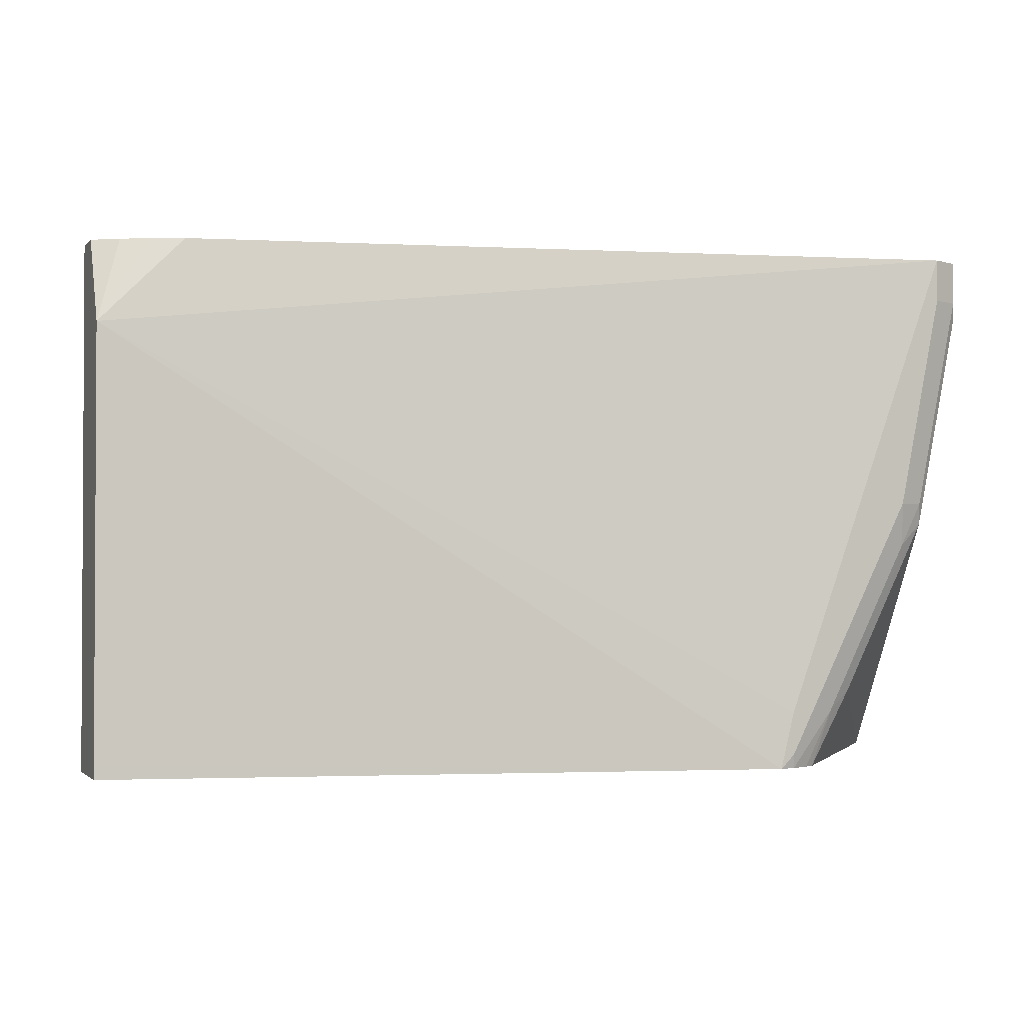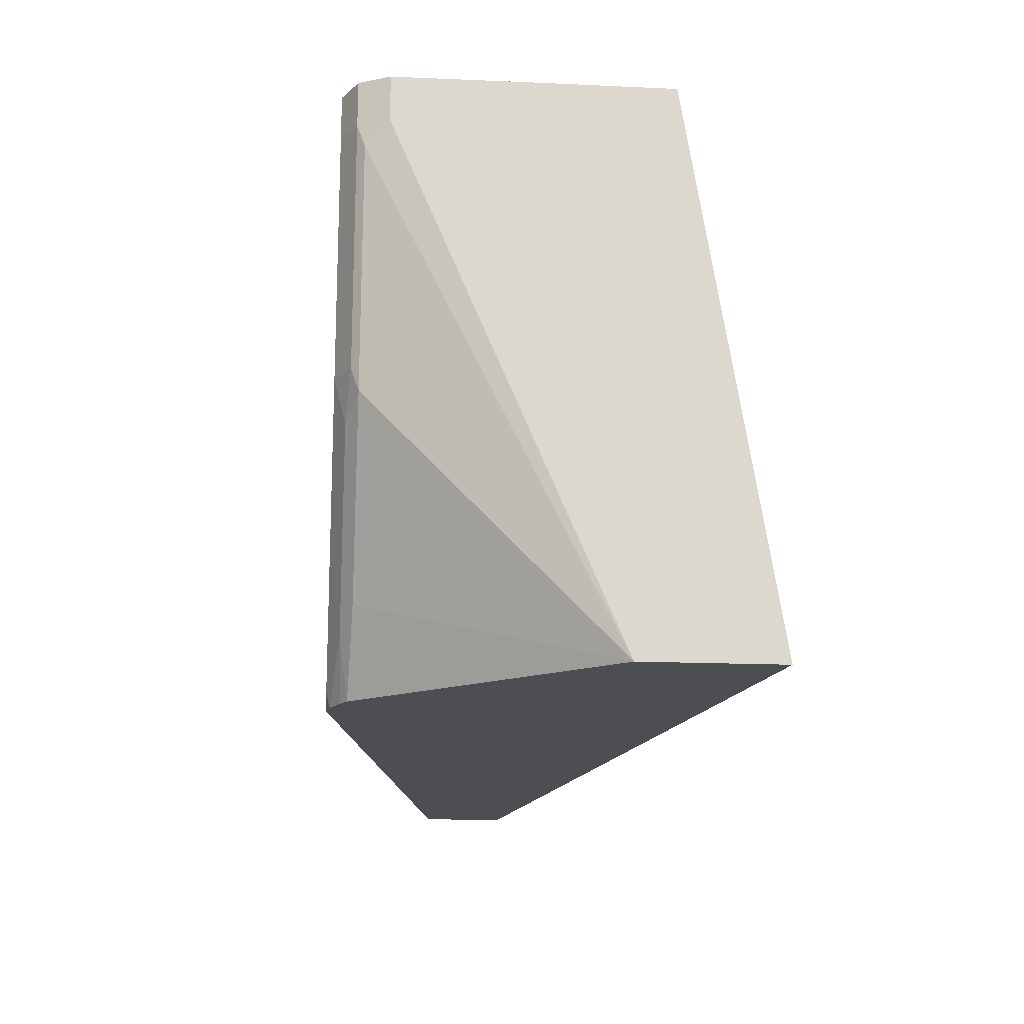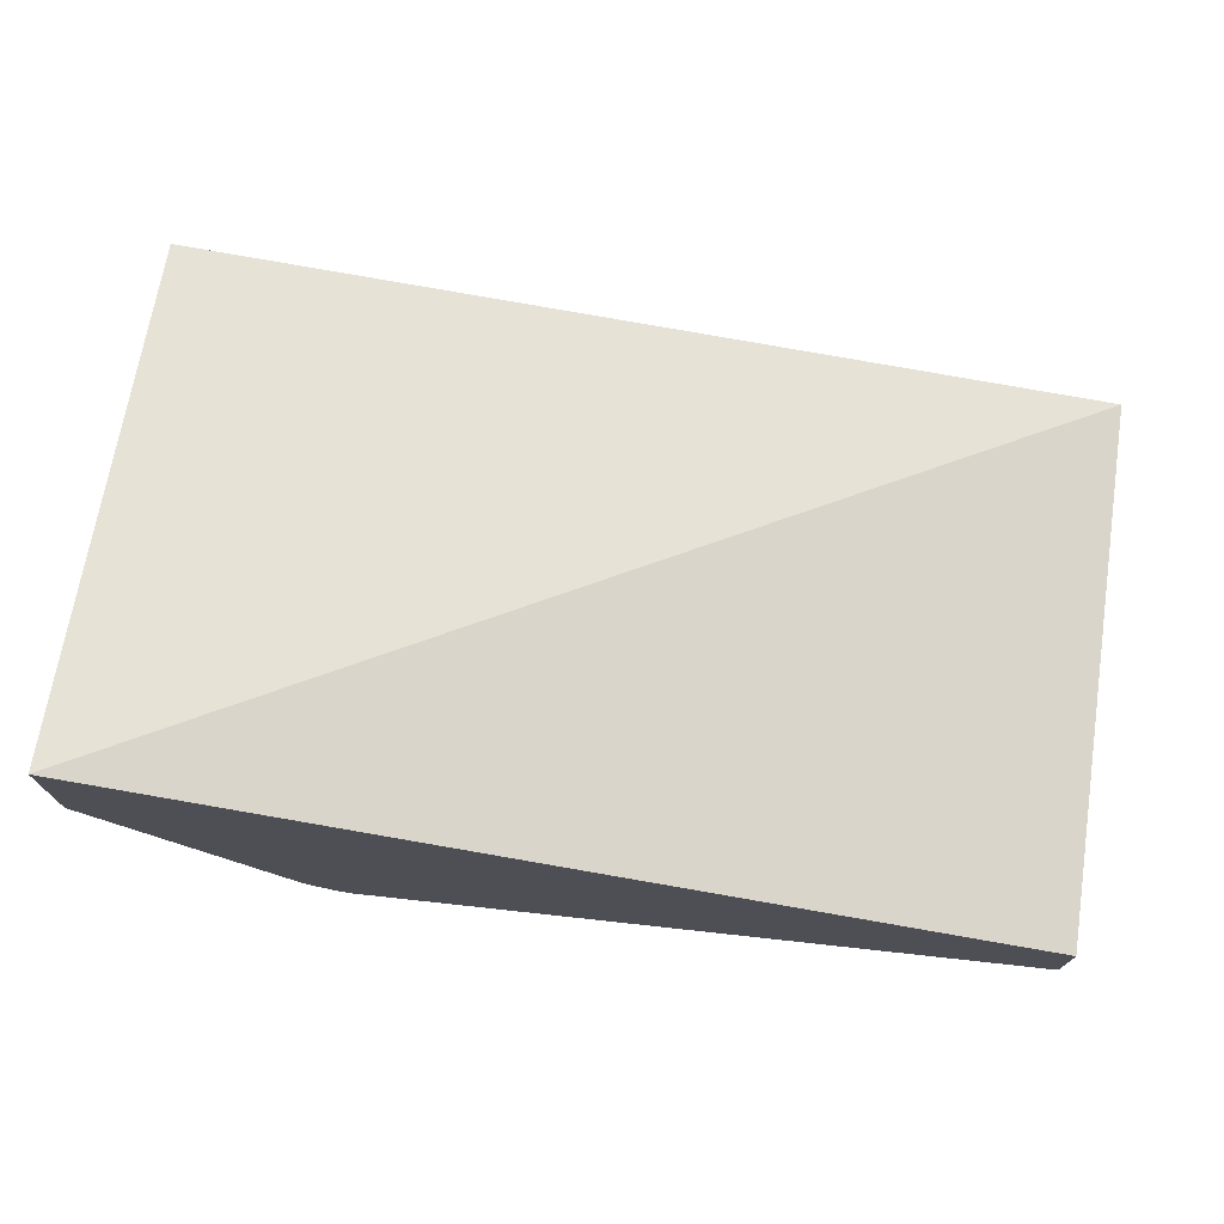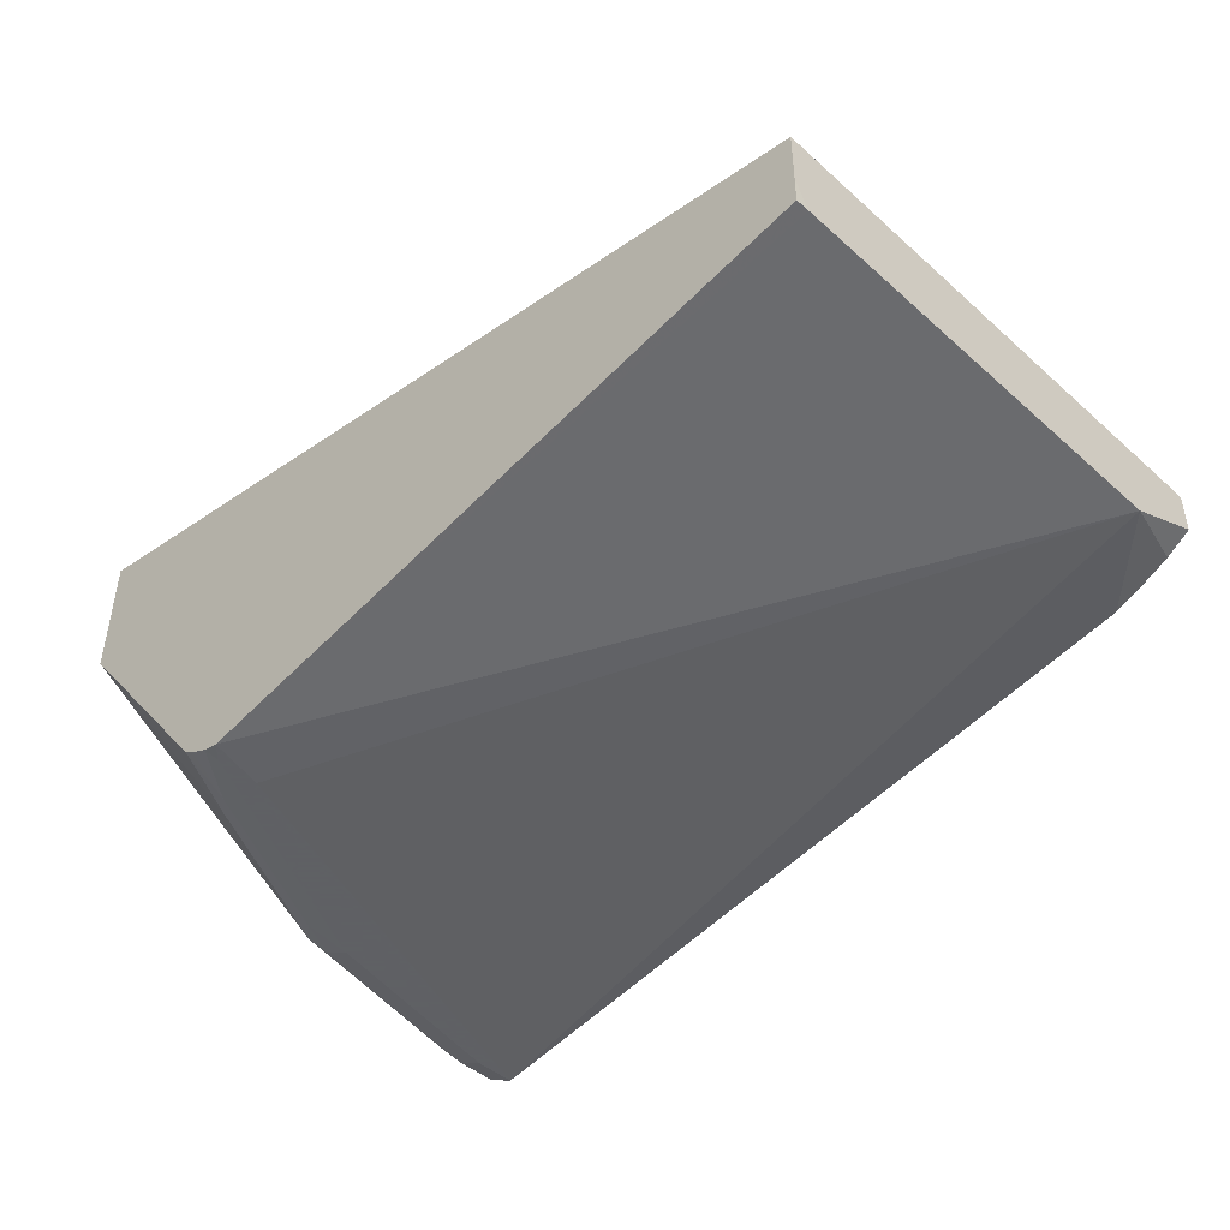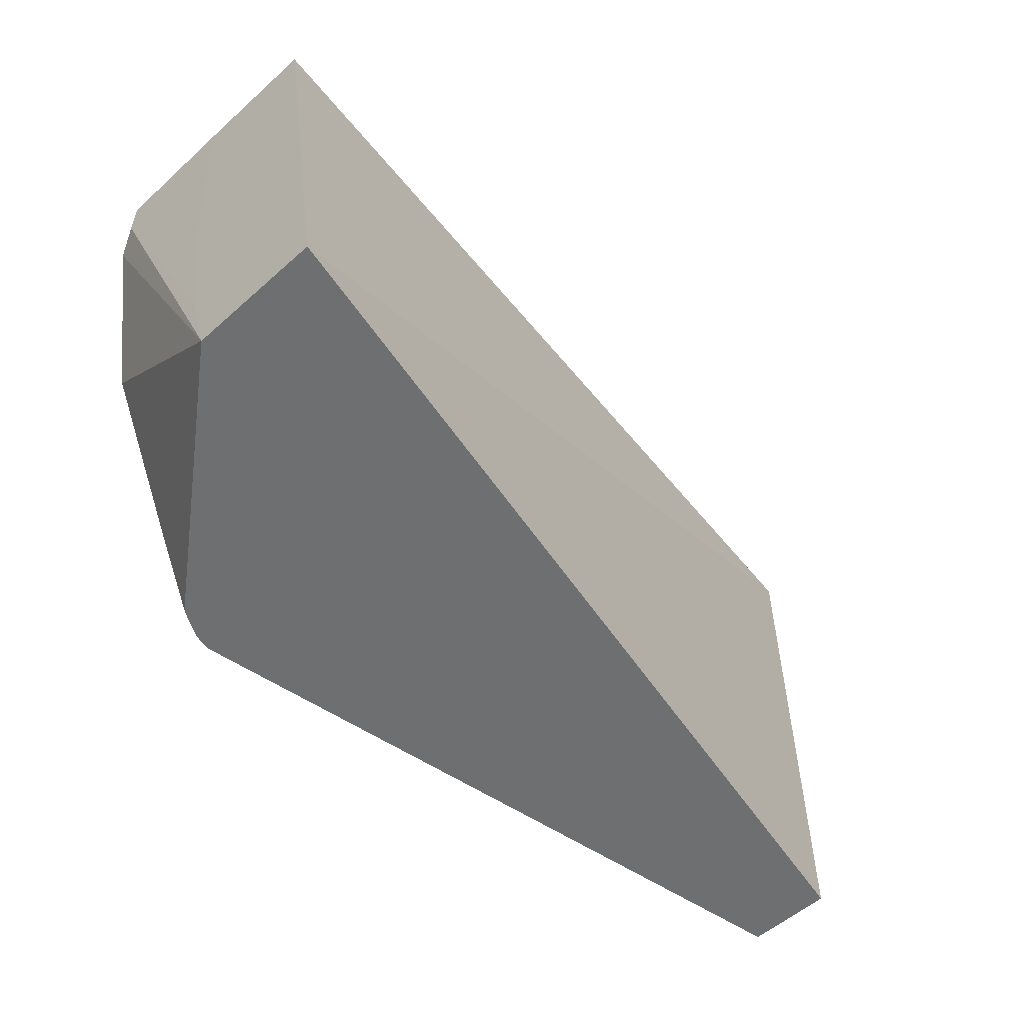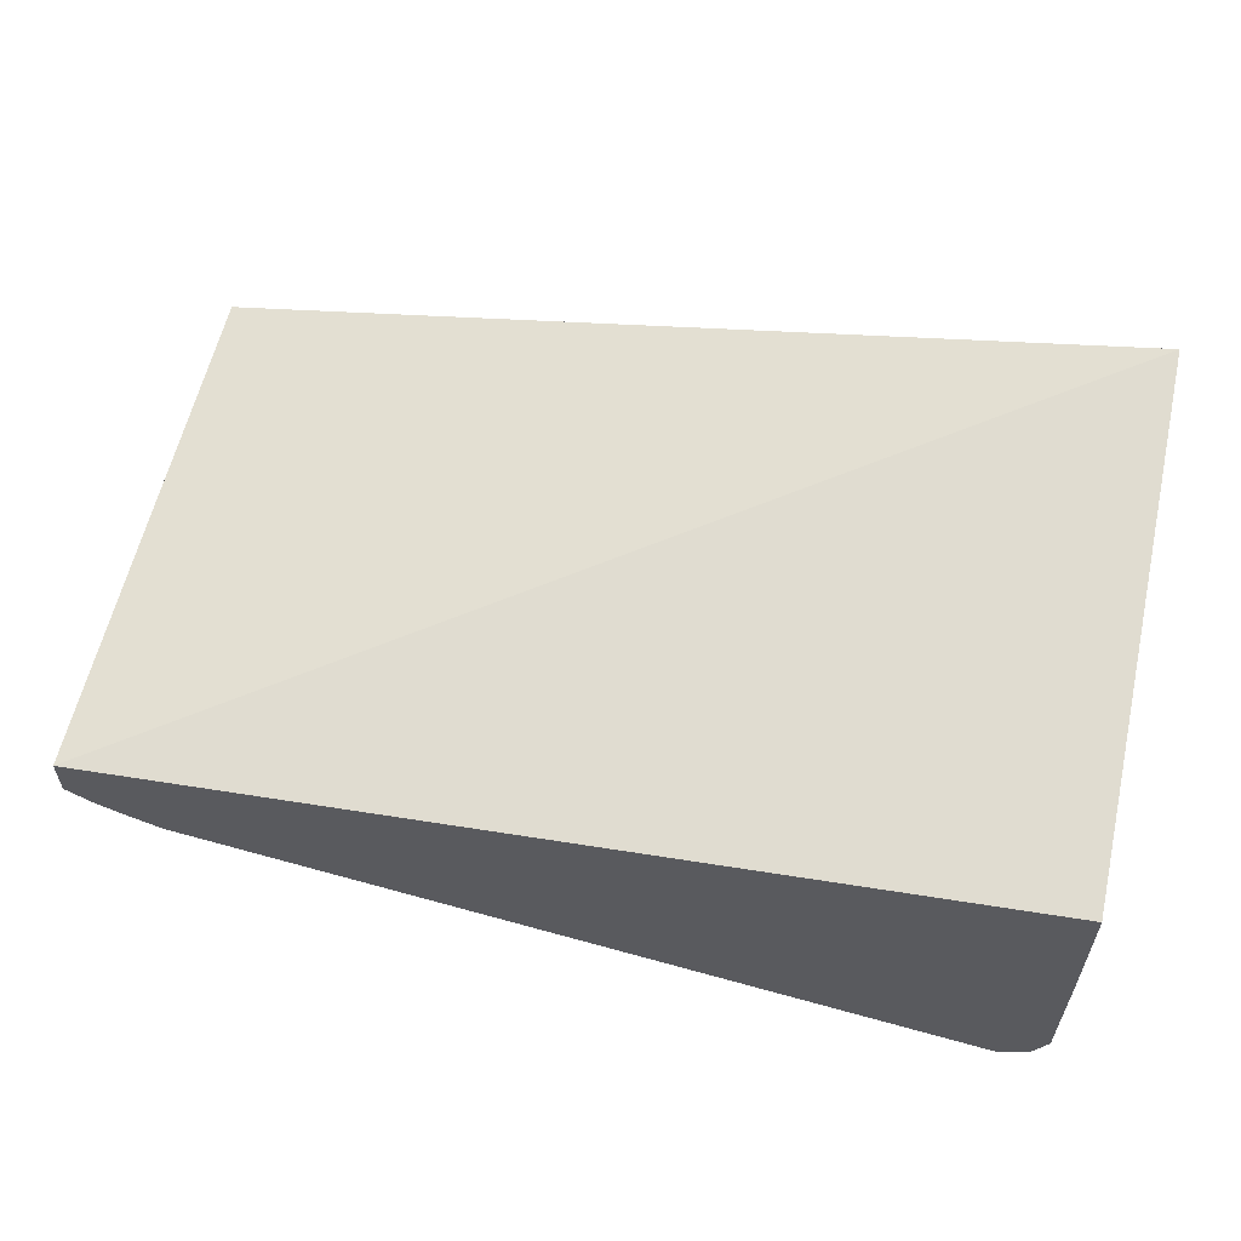
<metadata>
{"format":"obj","ext":"obj","renderer":"f3d","projection":"perspective","resolution":1024,"background":"white","views":[{"elev":-1.7,"azim":-20.0,"up":"+Z"},{"elev":-17.0,"azim":84.8,"up":"+Z"},{"elev":73.1,"azim":-172.0,"up":"+Y"},{"elev":-45.3,"azim":-135.6,"up":"+Y"},{"elev":-54.5,"azim":133.4,"up":"+Z"},{"elev":58.0,"azim":12.1,"up":"+Y"}]}
</metadata>
<code>
v -0.0001487 -0.2489 -0.2483
v -0.0001487 -0.2216 -0.2483
v -6.577e-05 -0.2619 -0.2483
v -0.0001487 -0.2619 -0.2419
v -0.0001487 -0.2216 -0.0001487
v 0.4235 -0.1418 -0.2483
v 0.3157 -0.3223 -0.2483
v -0.0001487 -0.2619 -0.04031
v -0.0001487 -0.2418 -0.0001487
v 0.4235 -0.1811 -0.0001487
v 0.4235 -0.204 -0.2483
v 0.3232 -0.3207 -0.2483
v 0.3223 -0.3223 -0.2417
v 0.3223 -0.3223 -0.2216
v 0.04016 -0.2618 -0.0001487
v 0.02498 -0.2557 -0.0001487
v 0.01213 -0.2498 -0.0001487
v -0.0001487 -0.2552 -0.02682
v 0.4029 -0.3223 -0.0001487
v 0.04033 -0.2619 -0.0001487
v -0.0001487 -0.2485 -0.01349
v 0.4235 -0.2408 -0.0001487
v 0.4235 -0.217 -0.2033
v 0.4231 -0.3022 -0.02017
v 0.418 -0.3123 -0.03023
v 0.3978 -0.3123 -0.1309
v 0.3777 -0.3123 -0.1712
v 0.3576 -0.3123 -0.2115
v 0.3368 -0.3134 -0.2483
v 0.3322 -0.3162 -0.2483
v 0.345 -0.3173 -0.2216
v 0.3425 -0.3223 -0.2015
v 0.4029 -0.3223 -0.02017
v 0.4163 -0.3156 -0.0001487
v 0.4231 -0.3022 -0.0001487
v 0.4235 -0.2408 -0.02017
v 0.4235 -0.2207 -0.1849
v 0.4163 -0.3156 -0.02017
v 0.4235 -0.2214 -0.1813
v 0.4235 -0.2315 -0.1209
v 0.3962 -0.3156 -0.1209
v 0.3853 -0.3173 -0.141
v 0.3828 -0.3223 -0.1209
f 19 38 34
f 11 28 29
f 19 33 38
f 17 21 18
f 13 31 32
f 12 31 13
f 12 30 31
f 11 27 28
f 9 21 17
f 8 17 18
f 11 25 26
f 11 24 25
f 11 23 24
f 8 20 15
f 8 19 20
f 8 14 19
f 22 35 24
f 11 26 27
f 22 24 36
f 27 42 31
f 24 35 34
f 8 16 17
f 33 41 38
f 33 43 41
f 32 42 43
f 31 42 32
f 29 31 30
f 28 31 29
f 27 31 28
f 26 42 27
f 26 41 42
f 25 41 26
f 25 38 41
f 24 40 36
f 24 39 40
f 41 43 42
f 24 38 25
f 24 34 38
f 23 37 24
f 8 15 16
f 24 37 39
f 7 19 14
f 4 7 8
f 3 7 4
f 2 5 6
f 1 5 2
f 1 9 5
f 1 21 9
f 1 18 21
f 1 8 18
f 1 3 4
f 1 7 3
f 1 12 7
f 1 30 12
f 1 29 30
f 1 11 29
f 1 6 11
f 1 2 6
f 7 14 8
f 5 9 17
f 5 17 16
f 1 4 8
f 5 15 20
f 5 16 15
f 7 33 19
f 7 43 33
f 7 32 43
f 7 13 32
f 7 12 13
f 6 37 23
f 6 39 37
f 6 40 39
f 6 23 11
f 6 36 40
f 6 22 36
f 6 10 22
f 5 10 6
f 5 22 10
f 5 35 22
f 5 34 35
f 5 19 34
f 5 20 19

</code>
